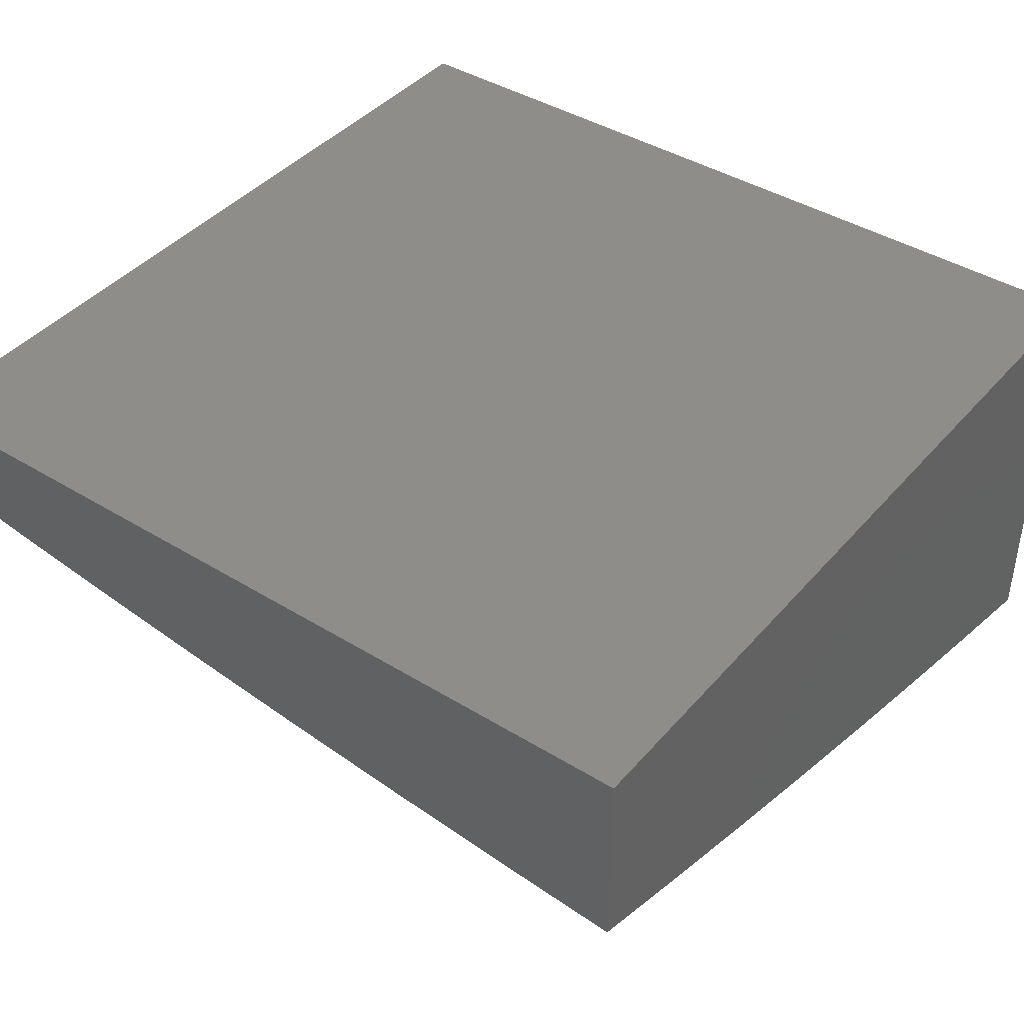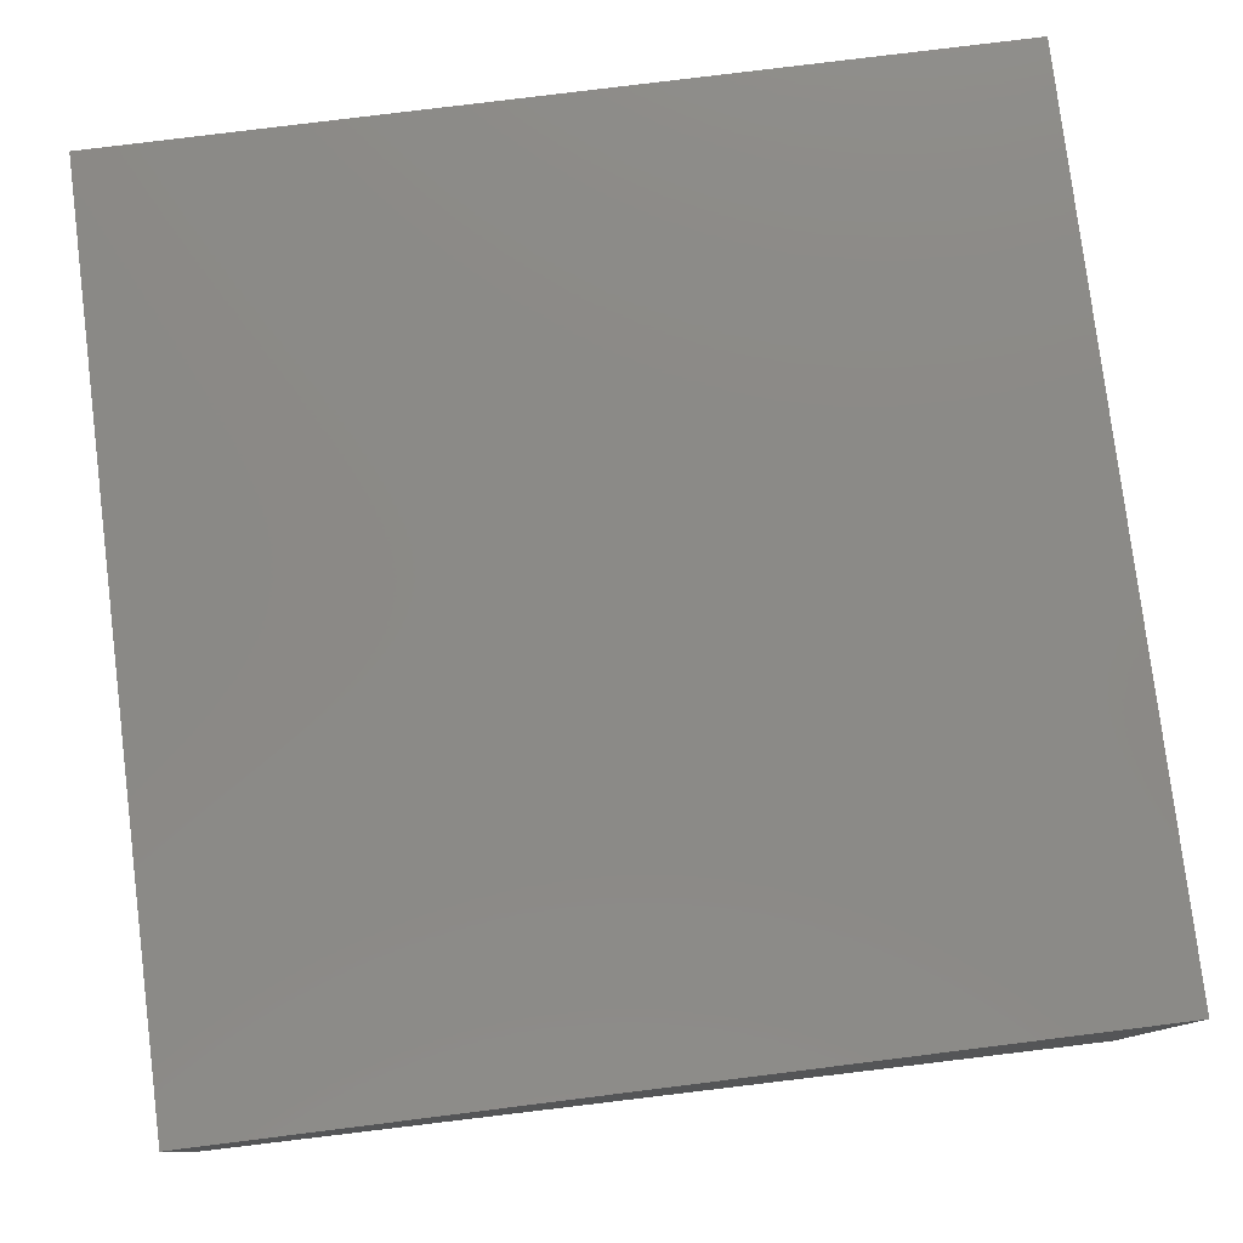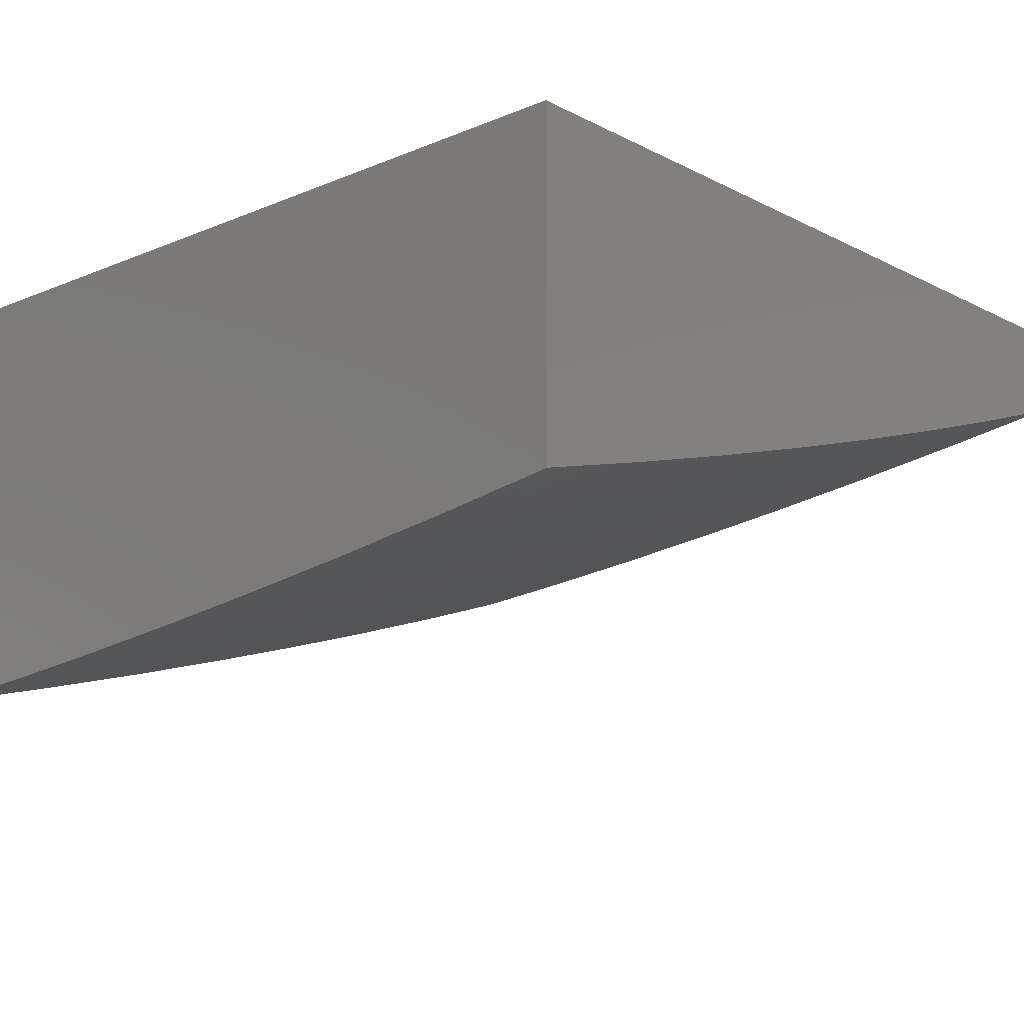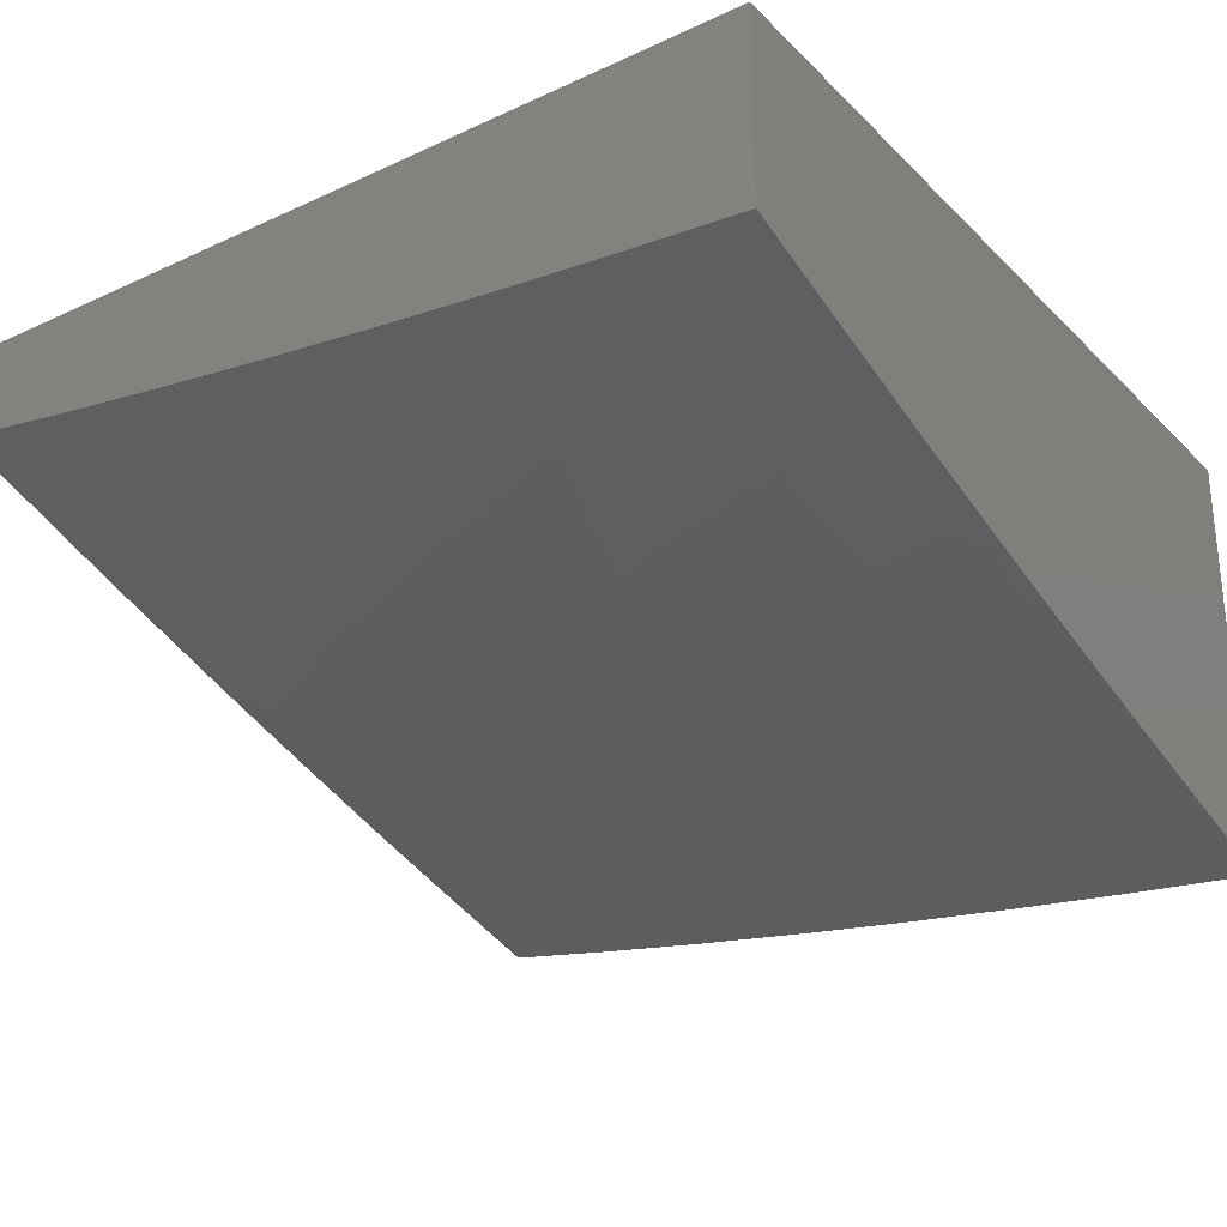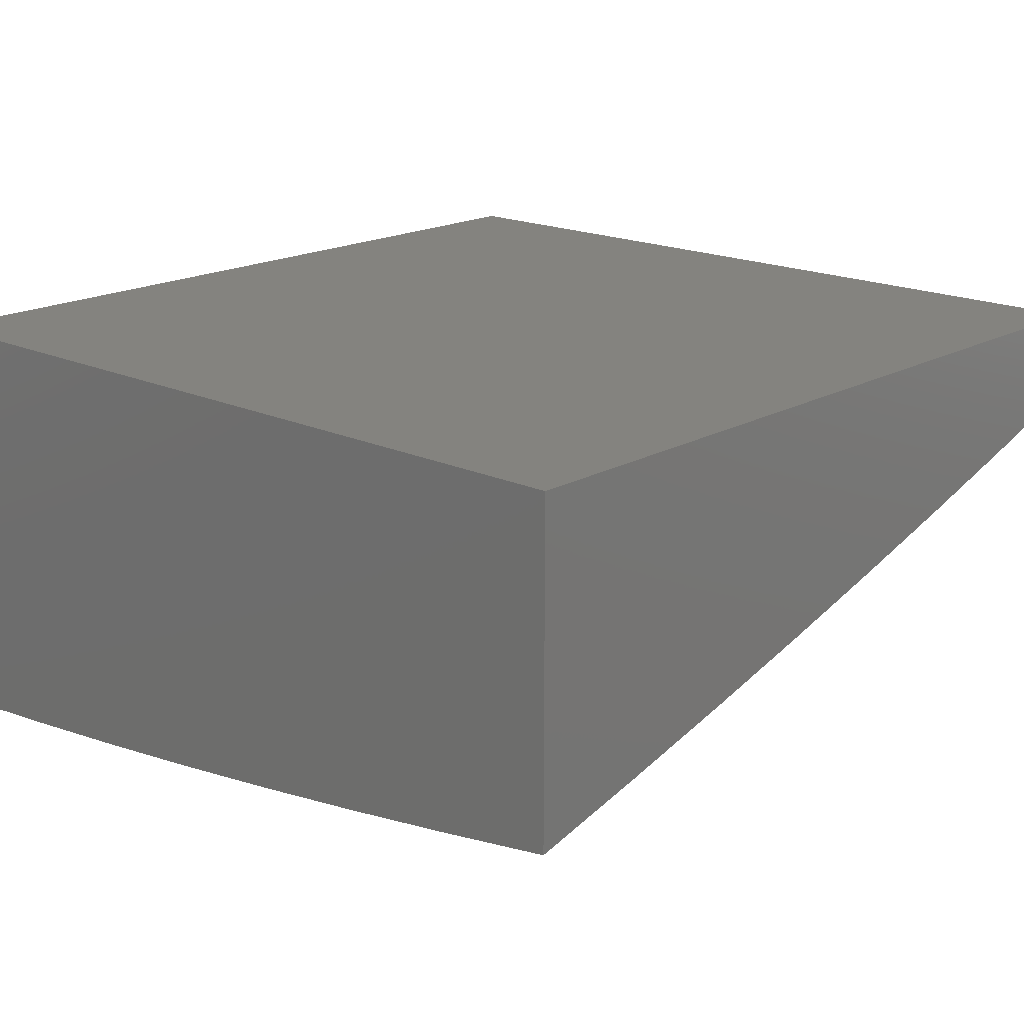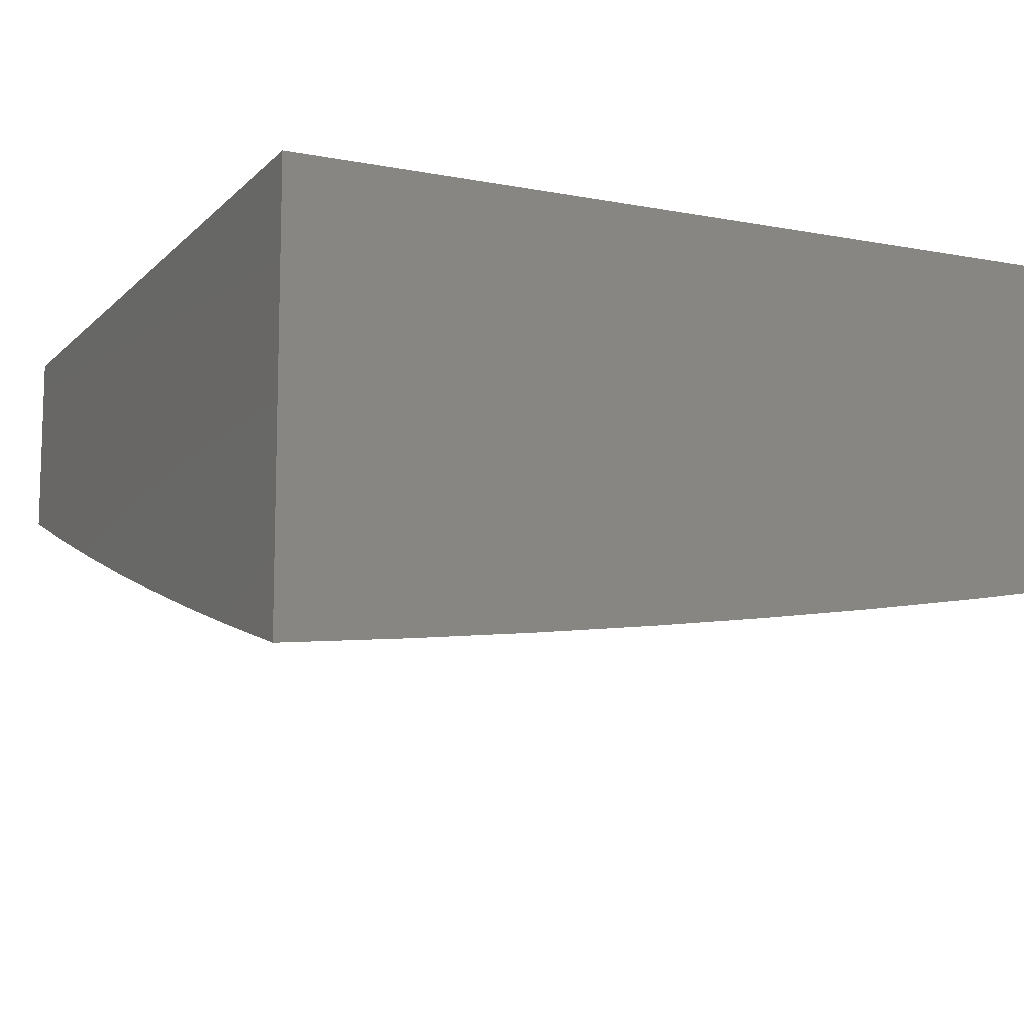
<metadata>
{"format":"stl","ext":"stl","renderer":"f3d","projection":"perspective","resolution":1024,"background":"white","views":[{"elev":41.6,"azim":126.8,"up":"+Z"},{"elev":78.9,"azim":172.9,"up":"+Z"},{"elev":-14.3,"azim":-47.8,"up":"+Z"},{"elev":-27.9,"azim":125.0,"up":"+Z"},{"elev":18.3,"azim":-47.6,"up":"+Z"},{"elev":-10.5,"azim":-115.5,"up":"+Z"}]}
</metadata>
<code>
# stl→obj: 181 verts, 358 faces
v 3.859 -2 -12.15
v 3.86 -1.959 -12.16
v 4 -2 -12.11
v 3.883 -1.914 -12.16
v 3.905 -1.868 -12.16
v 3.754 -1.85 -12.21
v 3.775 -1.805 -12.21
v 3.624 -1.786 -12.26
v 3.645 -1.743 -12.26
v 3.494 -1.722 -12.3
v 3.514 -1.68 -12.3
v 3.363 -1.658 -12.35
v 3.383 -1.618 -12.35
v 3.232 -1.593 -12.39
v 3.251 -1.555 -12.39
v 3.101 -1.528 -12.43
v 3.119 -1.491 -12.43
v 3 -1.43 -12.47
v 3.136 -1.454 -12.43
v 3.003 -1.392 -12.47
v 3.153 -1.417 -12.43
v 3.019 -1.357 -12.47
v 3.17 -1.38 -12.43
v 3.035 -1.321 -12.47
v 3.186 -1.342 -12.43
v 3.05 -1.285 -12.47
v 3.201 -1.304 -12.43
v 3.065 -1.249 -12.47
v 3.217 -1.266 -12.43
v 3.08 -1.213 -12.47
v 3.231 -1.228 -12.43
v 3.094 -1.176 -12.47
v 3.246 -1.19 -12.43
v 3.108 -1.139 -12.47
v 3.259 -1.152 -12.43
v 3.121 -1.103 -12.47
v 3.273 -1.113 -12.43
v 3.134 -1.066 -12.47
v 3.286 -1.074 -12.43
v 3.146 -1.028 -12.47
v 3.288 -1 -12.44
v 3.144 -1 -12.47
v 3 -1 -12.51
v 3.717 -2 -12.2
v 3.709 -1.938 -12.21
v 3.732 -1.894 -12.21
v 3.581 -1.871 -12.26
v 3.603 -1.829 -12.26
v 3.452 -1.804 -12.3
v 3.473 -1.763 -12.3
v 3.323 -1.737 -12.35
v 3.344 -1.697 -12.35
v 3.194 -1.669 -12.39
v 3.213 -1.631 -12.39
v 3.064 -1.601 -12.43
v 3.083 -1.565 -12.43
v 3 -1.573 -12.45
v 3.686 -1.982 -12.21
v 3.574 -2 -12.24
v 3.536 -1.955 -12.26
v 3.512 -1.997 -12.26
v 3.386 -1.925 -12.3
v 3.431 -2 -12.28
v 3.363 -1.965 -12.3
v 3.288 -2 -12.32
v 3.215 -1.93 -12.35
v 3.192 -1.968 -12.35
v 3.067 -1.891 -12.39
v 3.045 -1.927 -12.39
v 3 -1.858 -12.41
v 3.022 -1.963 -12.39
v 3 -2 -12.39
v 3.144 -2 -12.35
v 3.09 -1.855 -12.39
v 3 -1.715 -12.43
v 3.111 -1.818 -12.39
v 3.133 -1.781 -12.39
v 3.26 -1.853 -12.35
v 3.281 -1.815 -12.35
v 3.409 -1.885 -12.3
v 3.431 -1.845 -12.3
v 3.558 -1.914 -12.26
v 3.005 -1.709 -12.43
v 3.025 -1.673 -12.43
v 3.045 -1.637 -12.43
v 3.174 -1.707 -12.39
v 3 -1.287 -12.48
v 3 -1.143 -12.5
v 3.298 -1.035 -12.43
v 3.431 -1 -12.4
v 3.438 -1.079 -12.39
v 3.451 -1.038 -12.39
v 3.591 -1.08 -12.35
v 3.574 -1 -12.36
v 3.603 -1.038 -12.35
v 3.717 -1 -12.32
v 3.743 -1.078 -12.3
v 3.756 -1.034 -12.3
v 3.895 -1.072 -12.26
v 3.859 -1 -12.27
v 3.908 -1.026 -12.26
v 4 -1 -12.23
v 4 -1.143 -12.22
v 4 -1.287 -12.2
v 3.993 -1.253 -12.21
v 3.869 -1.164 -12.26
v 3.882 -1.118 -12.26
v 3.73 -1.122 -12.3
v 4 -1.43 -12.19
v 3.962 -1.347 -12.21
v 3.978 -1.3 -12.21
v 3.84 -1.255 -12.26
v 3.855 -1.21 -12.26
v 3.702 -1.21 -12.3
v 3.717 -1.166 -12.3
v 3.564 -1.165 -12.35
v 3.578 -1.123 -12.35
v 3.425 -1.12 -12.39
v 4 -1.573 -12.17
v 3.929 -1.441 -12.21
v 3.946 -1.394 -12.21
v 3.81 -1.346 -12.26
v 3.825 -1.301 -12.26
v 3.673 -1.298 -12.3
v 3.688 -1.254 -12.3
v 3.535 -1.249 -12.35
v 3.55 -1.207 -12.35
v 3.398 -1.2 -12.39
v 3.412 -1.16 -12.39
v 4 -1.715 -12.15
v 3.989 -1.681 -12.16
v 3.875 -1.579 -12.21
v 3.894 -1.533 -12.21
v 3.742 -1.525 -12.26
v 3.759 -1.48 -12.26
v 3.607 -1.47 -12.3
v 3.624 -1.427 -12.3
v 3.472 -1.415 -12.35
v 3.489 -1.374 -12.35
v 3.337 -1.36 -12.39
v 3.353 -1.32 -12.39
v 3.969 -1.728 -12.16
v 4 -1.858 -12.13
v 3.948 -1.775 -12.16
v 3.927 -1.821 -12.16
v 3.796 -1.761 -12.21
v 3.912 -1.487 -12.21
v 3.302 -1.776 -12.35
v 3.153 -1.744 -12.39
v 3.237 -1.892 -12.35
v 3.269 -1.516 -12.39
v 3.287 -1.477 -12.39
v 3.304 -1.438 -12.39
v 3.321 -1.399 -12.39
v 3.402 -1.578 -12.35
v 3.42 -1.537 -12.35
v 3.438 -1.497 -12.35
v 3.455 -1.456 -12.35
v 3.534 -1.639 -12.3
v 3.553 -1.597 -12.3
v 3.572 -1.555 -12.3
v 3.59 -1.512 -12.3
v 3.665 -1.7 -12.26
v 3.685 -1.656 -12.26
v 3.705 -1.613 -12.26
v 3.723 -1.569 -12.26
v 3.817 -1.716 -12.21
v 3.857 -1.625 -12.21
v 3.837 -1.67 -12.21
v 3.368 -1.28 -12.39
v 3.383 -1.24 -12.39
v 3.505 -1.332 -12.35
v 3.52 -1.291 -12.35
v 3.641 -1.384 -12.3
v 3.657 -1.341 -12.3
v 3.777 -1.436 -12.26
v 3.793 -1.391 -12.26
v 3 -1 -12
v 3 -2 -12
v 4 -2 -12
v 4 -1 -12
f 1 2 3
f 3 2 4
f 3 4 5
f 5 4 6
f 5 6 7
f 7 6 8
f 7 8 9
f 9 8 10
f 9 10 11
f 11 10 12
f 11 12 13
f 13 12 14
f 13 14 15
f 15 14 16
f 15 16 17
f 17 16 18
f 17 18 19
f 19 18 20
f 19 20 21
f 21 20 22
f 21 22 23
f 23 22 24
f 23 24 25
f 25 24 26
f 25 26 27
f 27 26 28
f 27 28 29
f 29 28 30
f 29 30 31
f 31 30 32
f 31 32 33
f 33 32 34
f 33 34 35
f 35 34 36
f 35 36 37
f 37 36 38
f 37 38 39
f 39 38 40
f 39 40 41
f 41 40 42
f 42 40 43
f 43 40 38
f 43 38 36
f 1 44 2
f 2 44 45
f 2 45 46
f 46 45 47
f 46 47 48
f 48 47 49
f 48 49 50
f 50 49 51
f 50 51 52
f 52 51 53
f 52 53 54
f 54 53 55
f 54 55 56
f 56 55 57
f 56 57 18
f 45 44 58
f 58 44 59
f 58 59 60
f 60 59 61
f 60 61 62
f 62 61 63
f 62 63 64
f 64 63 65
f 64 65 66
f 66 65 67
f 66 67 68
f 68 67 69
f 68 69 70
f 70 69 71
f 70 71 72
f 72 71 73
f 73 71 69
f 73 69 67
f 59 63 61
f 65 73 67
f 68 70 74
f 74 70 75
f 74 75 76
f 76 75 77
f 76 77 78
f 78 77 79
f 78 79 80
f 80 79 81
f 80 81 82
f 82 81 47
f 82 47 45
f 77 75 83
f 83 75 57
f 83 57 84
f 84 57 85
f 84 85 86
f 86 85 53
f 86 53 51
f 18 87 20
f 20 87 22
f 88 28 87
f 87 28 26
f 87 26 24
f 43 36 88
f 88 36 34
f 88 34 32
f 39 41 89
f 89 41 90
f 89 90 91
f 91 90 92
f 91 92 93
f 93 92 94
f 93 94 95
f 95 94 96
f 95 96 97
f 97 96 98
f 97 98 99
f 99 98 100
f 99 100 101
f 101 100 102
f 101 102 103
f 90 94 92
f 96 100 98
f 104 105 103
f 103 105 106
f 103 106 107
f 107 106 108
f 107 108 97
f 97 108 93
f 97 93 95
f 109 110 104
f 104 110 111
f 104 111 105
f 105 111 112
f 105 112 113
f 113 112 114
f 113 114 115
f 115 114 116
f 115 116 117
f 117 116 118
f 117 118 91
f 91 118 39
f 91 39 89
f 119 120 109
f 109 120 121
f 109 121 110
f 110 121 122
f 110 122 123
f 123 122 124
f 123 124 125
f 125 124 126
f 125 126 127
f 127 126 128
f 127 128 129
f 129 128 35
f 129 35 37
f 130 131 119
f 119 131 132
f 119 132 133
f 133 132 134
f 133 134 135
f 135 134 136
f 135 136 137
f 137 136 138
f 137 138 139
f 139 138 140
f 139 140 141
f 141 140 27
f 141 27 29
f 131 130 142
f 142 130 143
f 142 143 144
f 144 143 145
f 144 145 146
f 146 145 7
f 146 7 9
f 145 143 5
f 5 143 3
f 82 45 58
f 85 57 55
f 56 18 16
f 22 87 24
f 32 30 88
f 88 30 28
f 120 119 147
f 147 119 133
f 147 133 135
f 101 103 99
f 99 103 107
f 99 107 97
f 54 56 14
f 14 56 16
f 52 54 12
f 12 54 14
f 50 52 10
f 10 52 12
f 48 50 8
f 8 50 10
f 46 48 6
f 6 48 8
f 2 46 4
f 4 46 6
f 47 81 49
f 49 81 148
f 49 148 51
f 51 148 86
f 85 55 53
f 86 148 149
f 149 148 79
f 149 79 77
f 148 81 79
f 80 82 60
f 60 82 58
f 78 80 62
f 62 80 60
f 83 84 149
f 149 84 86
f 83 149 77
f 78 62 150
f 150 62 64
f 150 64 66
f 74 76 150
f 150 76 78
f 74 150 66
f 74 66 68
f 15 17 151
f 151 17 19
f 151 19 152
f 152 19 21
f 152 21 153
f 153 21 23
f 153 23 154
f 154 23 25
f 154 25 140
f 140 25 27
f 13 15 155
f 155 15 151
f 155 151 156
f 156 151 152
f 156 152 157
f 157 152 153
f 157 153 158
f 158 153 154
f 158 154 138
f 138 154 140
f 11 13 159
f 159 13 155
f 159 155 160
f 160 155 156
f 160 156 161
f 161 156 157
f 161 157 162
f 162 157 158
f 162 158 136
f 136 158 138
f 9 11 163
f 163 11 159
f 163 159 164
f 164 159 160
f 164 160 165
f 165 160 161
f 165 161 166
f 166 161 162
f 166 162 134
f 134 162 136
f 9 163 146
f 146 163 167
f 146 167 144
f 144 167 142
f 167 163 164
f 5 7 145
f 166 168 165
f 165 168 169
f 165 169 164
f 164 169 167
f 168 131 169
f 169 131 142
f 169 142 167
f 134 132 166
f 166 132 168
f 131 168 132
f 141 29 170
f 170 29 31
f 170 31 171
f 171 31 33
f 171 33 128
f 128 33 35
f 139 141 172
f 172 141 170
f 172 170 173
f 173 170 171
f 173 171 126
f 126 171 128
f 137 139 174
f 174 139 172
f 174 172 175
f 175 172 173
f 175 173 124
f 124 173 126
f 135 137 176
f 176 137 174
f 176 174 177
f 177 174 175
f 177 175 122
f 122 175 124
f 120 147 176
f 176 147 135
f 120 176 177
f 112 111 123
f 123 111 110
f 114 112 125
f 125 112 123
f 116 114 127
f 127 114 125
f 118 116 129
f 129 116 127
f 39 118 37
f 37 118 129
f 91 93 117
f 117 93 108
f 117 108 115
f 115 108 106
f 115 106 113
f 113 106 105
f 122 121 177
f 177 121 120
f 43 88 178
f 178 88 87
f 178 87 18
f 18 57 178
f 178 57 75
f 178 75 179
f 179 75 70
f 179 70 72
f 72 73 179
f 179 73 65
f 179 65 63
f 63 59 179
f 179 59 44
f 179 44 1
f 3 180 1
f 1 180 179
f 181 178 180
f 180 178 179
f 102 100 181
f 181 100 96
f 181 96 178
f 178 96 94
f 178 94 90
f 90 41 178
f 178 41 42
f 178 42 43
f 3 143 180
f 180 143 181
f 181 143 130
f 181 130 119
f 119 109 181
f 181 109 104
f 181 104 103
f 103 102 181

</code>
